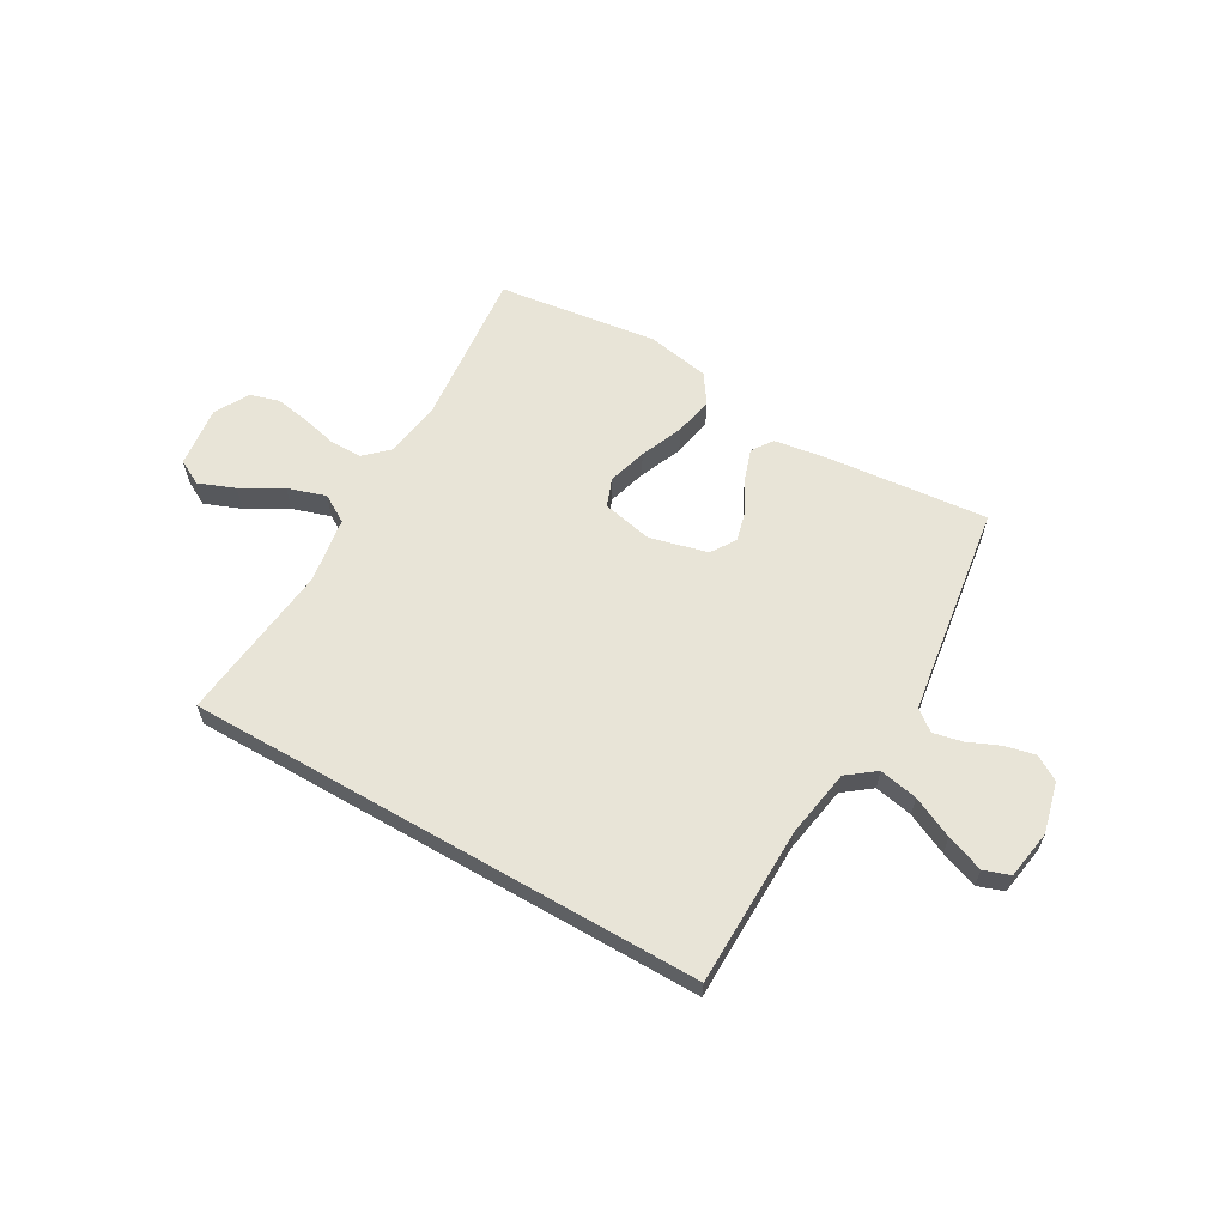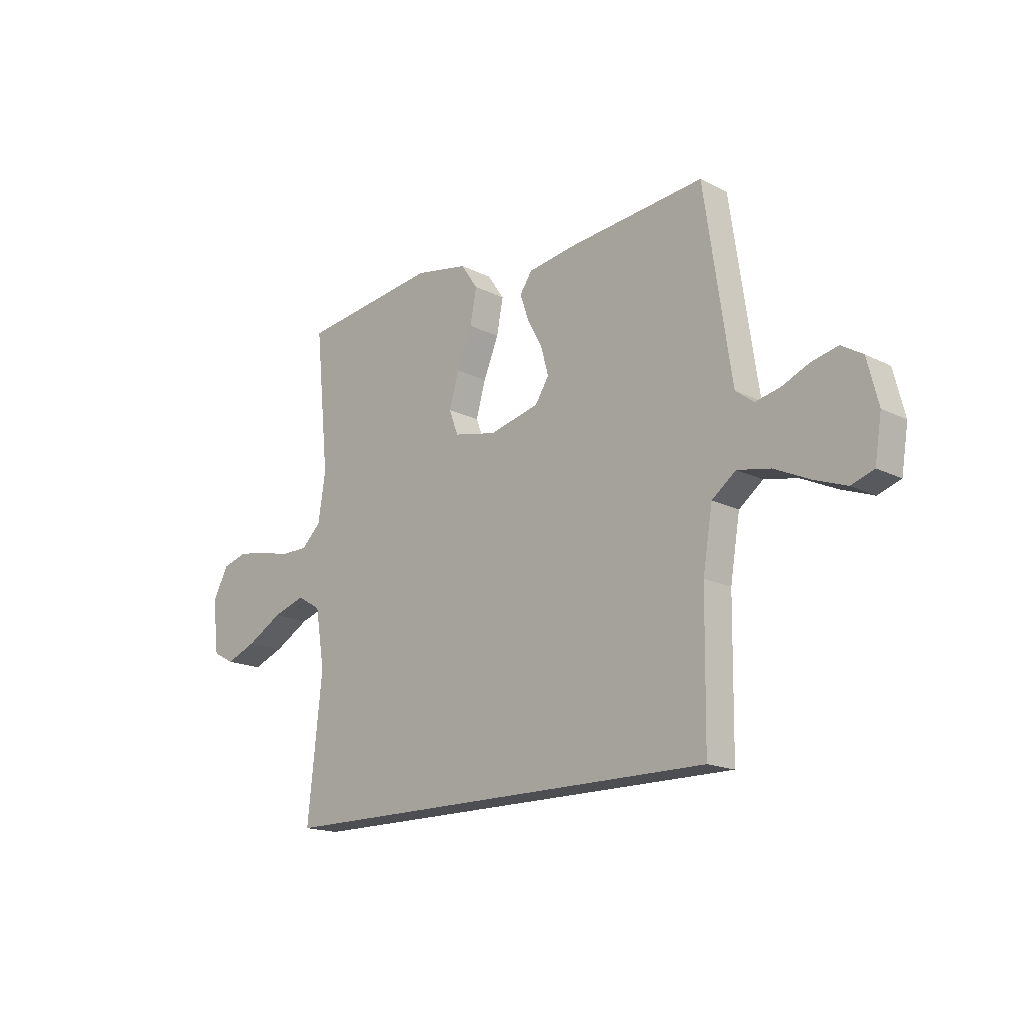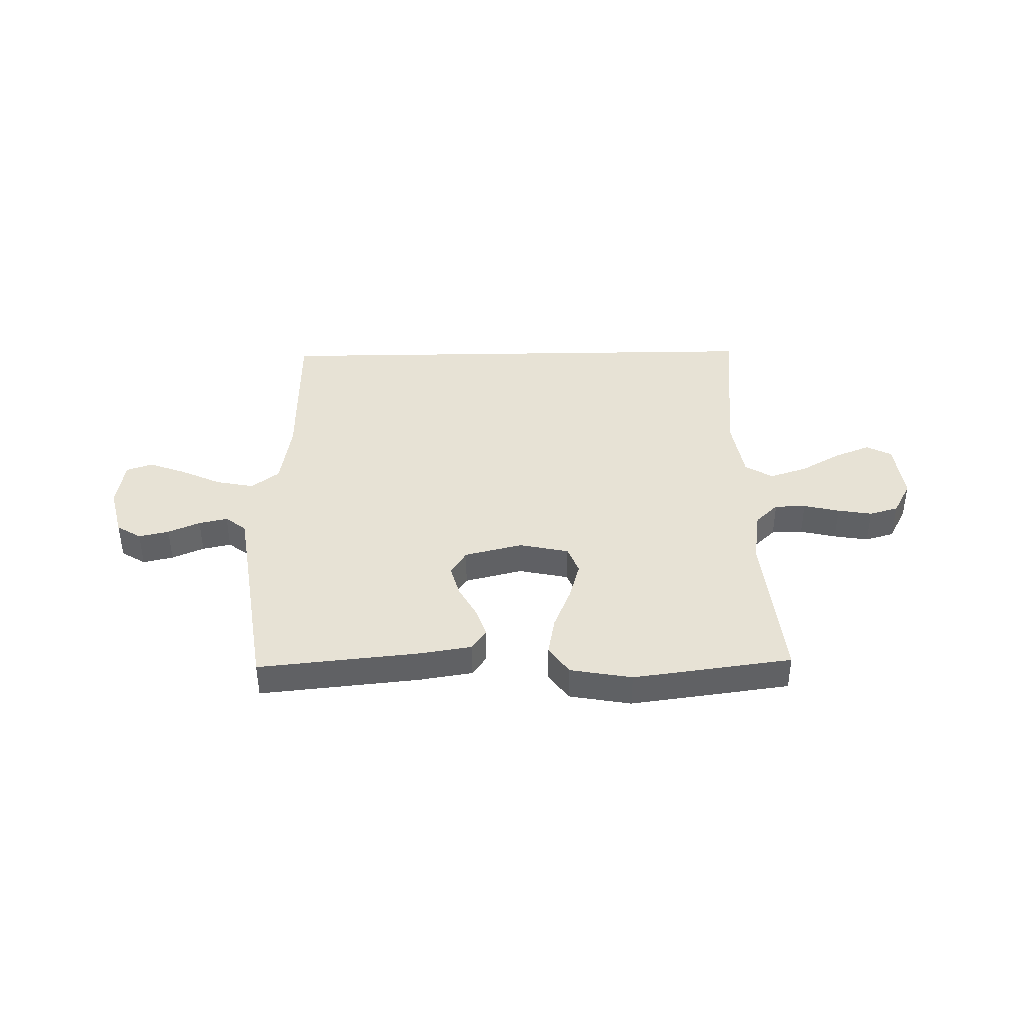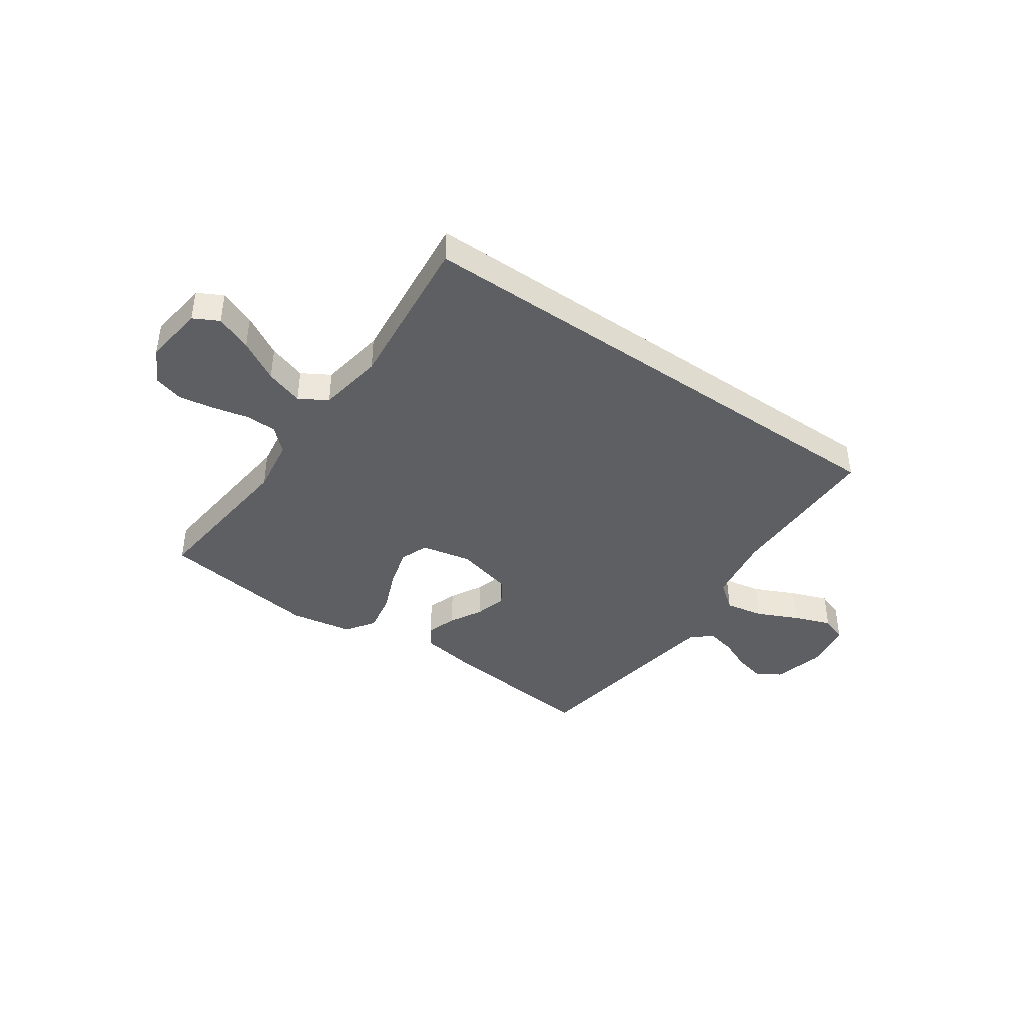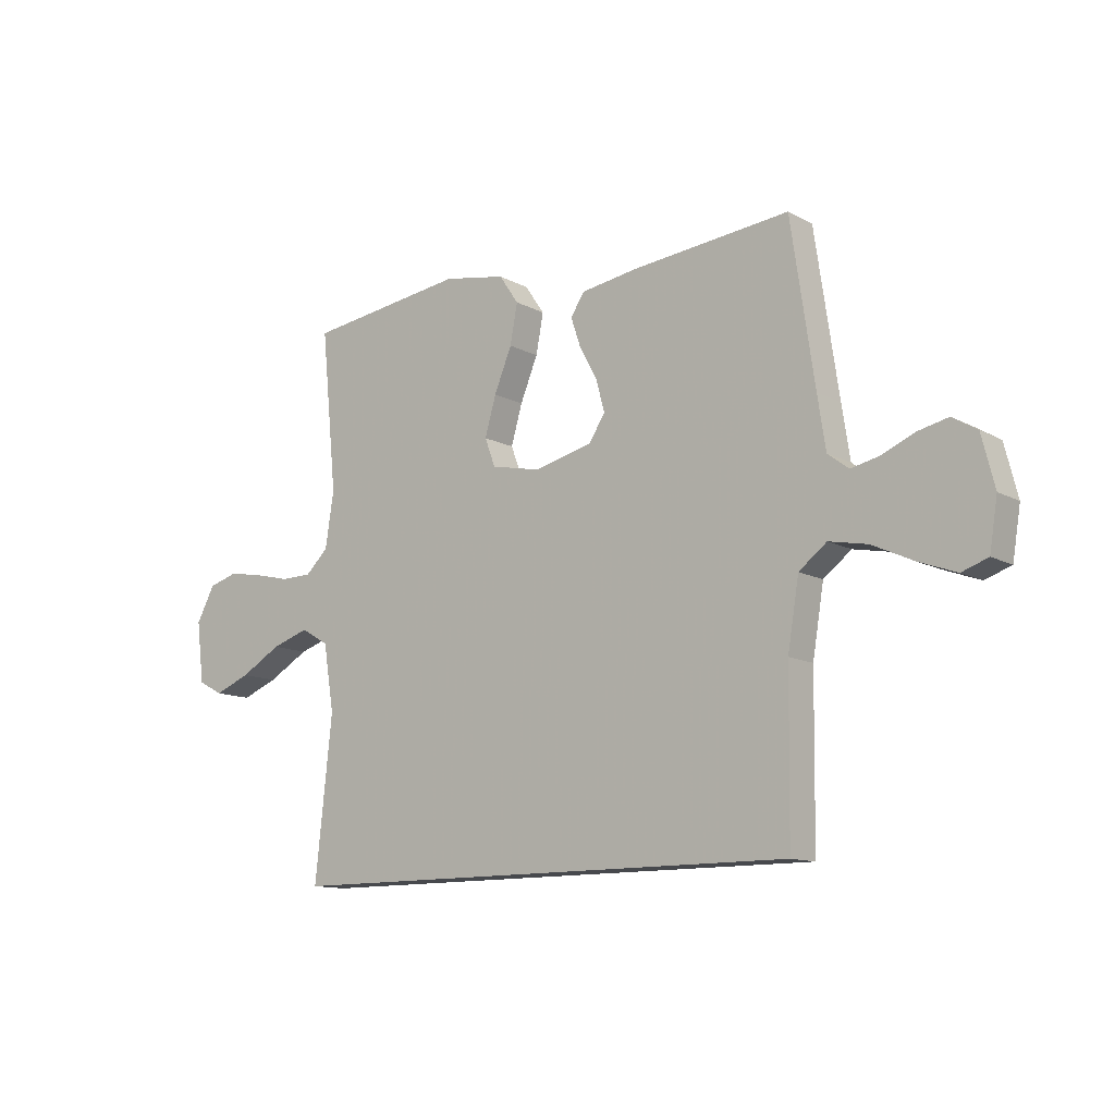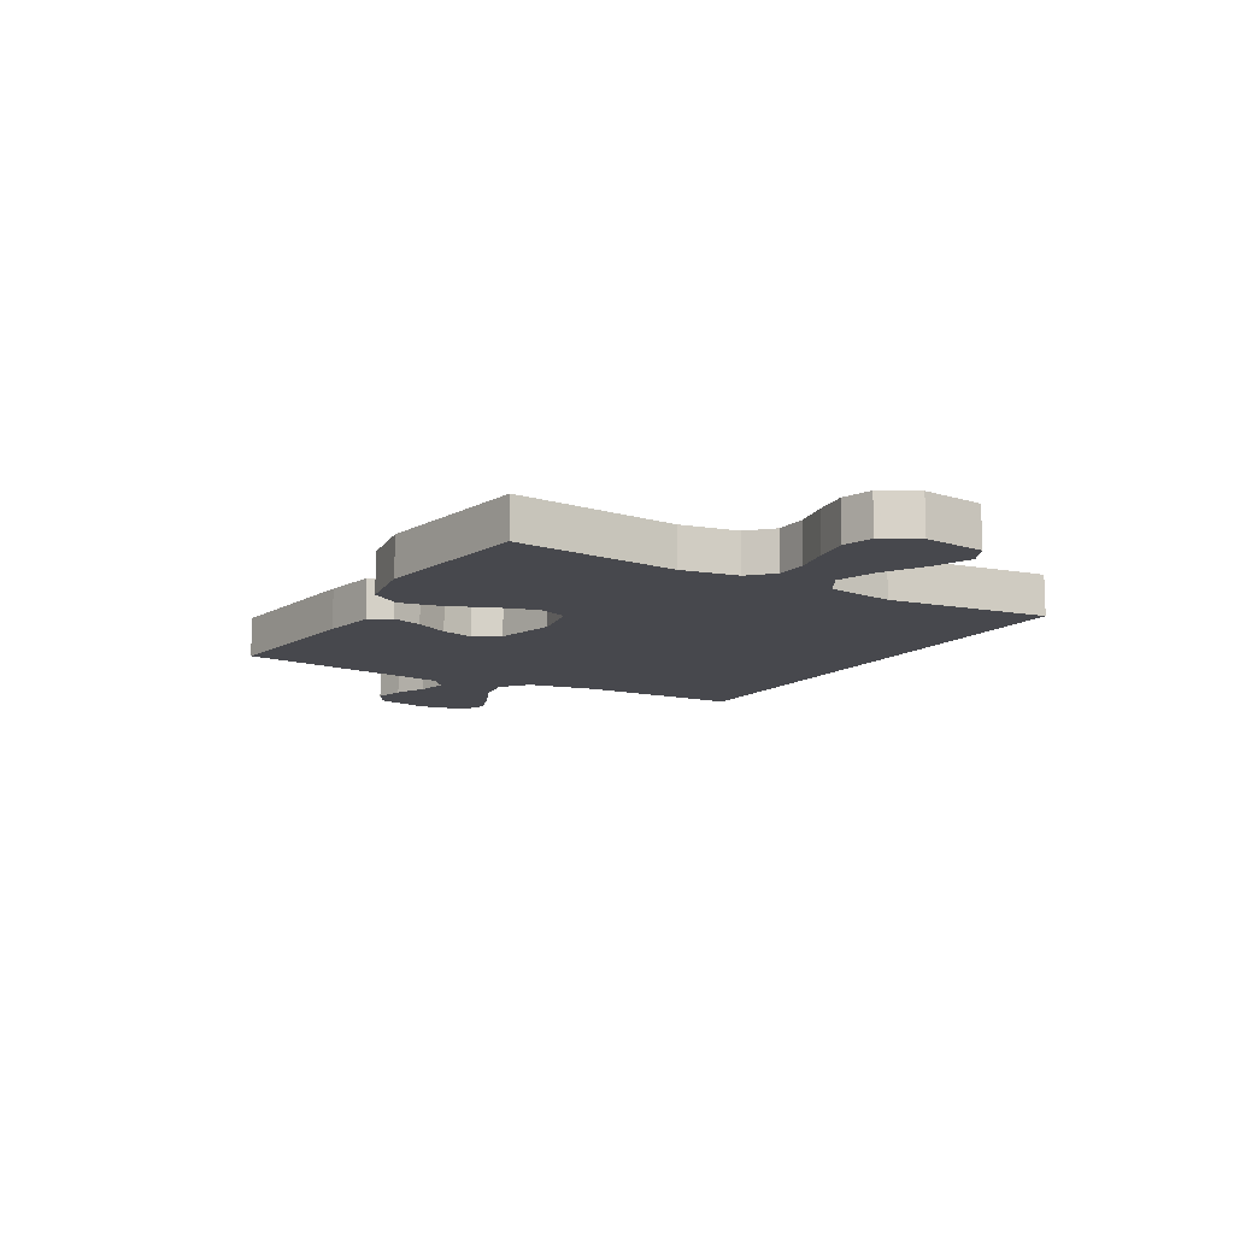
<metadata>
{"format":"obj","ext":"obj","renderer":"f3d","projection":"perspective","resolution":1024,"background":"white","views":[{"elev":61.3,"azim":-150.0,"up":"+Y"},{"elev":-16.9,"azim":-135.2,"up":"+Z"},{"elev":40.2,"azim":-1.1,"up":"+Y"},{"elev":-41.5,"azim":145.0,"up":"+Y"},{"elev":-12.0,"azim":-141.5,"up":"+Z"},{"elev":-11.9,"azim":59.5,"up":"+Y"}]}
</metadata>
<code>
v -0.5 0.07 0.5
v -0.2 0.07 0.47
v -0.098 0.07 0.454
v -0.071 0.07 0.415
v -0.09 0.07 0.359
v -0.123 0.07 0.298
v -0.139 0.07 0.239
v -0.109 0.07 0.192
v 0 0.07 0.165
v 0.094 0.07 0.185
v 0.114 0.07 0.238
v 0.093 0.07 0.311
v 0.06 0.07 0.391
v 0.046 0.07 0.465
v 0.083 0.07 0.519
v 0.2 0.07 0.54
v 0.5 0.07 0.5
v 0.47 0.07 0.2
v 0.486 0.07 0.096
v 0.529 0.07 0.055
v 0.588 0.07 0.054
v 0.656 0.07 0.07
v 0.721 0.07 0.081
v 0.776 0.07 0.065
v 0.811 0.07 0
v 0.797 0.07 -0.114
v 0.75 0.07 -0.139
v 0.682 0.07 -0.112
v 0.605 0.07 -0.068
v 0.534 0.07 -0.045
v 0.482 0.07 -0.076
v 0.462 0.07 -0.2
v 0.494 0.07 -0.5
v -0.479 0.07 -0.5
v -0.483 0.07 -0.2
v -0.504 0.07 -0.073
v -0.556 0.07 -0.033
v -0.628 0.07 -0.047
v -0.705 0.07 -0.083
v -0.775 0.07 -0.109
v -0.824 0.07 -0.092
v -0.839 0.07 0
v -0.815 0.07 0.095
v -0.769 0.07 0.123
v -0.712 0.07 0.11
v -0.652 0.07 0.084
v -0.598 0.07 0.072
v -0.559 0.07 0.102
v -0.544 0.07 0.2
v -0.5 0 0.5
v -0.2 0 0.47
v -0.098 0 0.454
v -0.071 0 0.415
v -0.09 0 0.359
v -0.123 0 0.298
v -0.139 0 0.239
v -0.109 0 0.192
v 0 0 0.165
v 0.094 0 0.185
v 0.114 0 0.238
v 0.093 0 0.311
v 0.06 0 0.391
v 0.046 0 0.465
v 0.083 0 0.519
v 0.2 0 0.54
v 0.5 0 0.5
v 0.47 0 0.2
v 0.486 0 0.096
v 0.529 0 0.055
v 0.588 0 0.054
v 0.656 0 0.07
v 0.721 0 0.081
v 0.776 0 0.065
v 0.811 0 0
v 0.797 0 -0.114
v 0.75 0 -0.139
v 0.682 0 -0.112
v 0.605 0 -0.068
v 0.534 0 -0.045
v 0.482 0 -0.076
v 0.462 0 -0.2
v 0.494 0 -0.5
v -0.479 0 -0.5
v -0.483 0 -0.2
v -0.504 0 -0.073
v -0.556 0 -0.033
v -0.628 0 -0.047
v -0.705 0 -0.083
v -0.775 0 -0.109
v -0.824 0 -0.092
v -0.839 0 0
v -0.815 0 0.095
v -0.769 0 0.123
v -0.712 0 0.11
v -0.652 0 0.084
v -0.598 0 0.072
v -0.559 0 0.102
v -0.544 0 0.2
f 44 45 46
f 43 44 46
f 42 43 46
f 41 42 46
f 40 41 46
f 39 40 46
f 38 39 46
f 37 38 46 47
f 36 37 47 48
f 32 33 34 35
f 31 32 35 36
f 36 48 49
f 31 36 49
f 30 31 49
f 27 28 29
f 26 27 29
f 25 26 29
f 24 25 29
f 23 24 29
f 22 23 29
f 21 22 29
f 20 21 29 30
f 16 17 18
f 15 16 18
f 14 15 18
f 13 14 18
f 12 13 18
f 11 12 18 19
f 19 20 30
f 11 19 30
f 10 11 30
f 4 5 6
f 3 4 6
f 2 3 6
f 1 2 6
f 49 1 6
f 49 6 7
f 9 10 30
f 8 9 30 49
f 7 8 49
f 95 94 93
f 95 93 92
f 95 92 91
f 95 91 90
f 95 90 89
f 95 89 88
f 95 88 87
f 96 95 87 86
f 97 96 86 85
f 84 83 82 81
f 85 84 81 80
f 98 97 85
f 98 85 80
f 98 80 79
f 78 77 76
f 78 76 75
f 78 75 74
f 78 74 73
f 78 73 72
f 78 72 71
f 78 71 70
f 79 78 70 69
f 67 66 65
f 67 65 64
f 67 64 63
f 67 63 62
f 67 62 61
f 68 67 61 60
f 79 69 68
f 79 68 60
f 79 60 59
f 55 54 53
f 55 53 52
f 55 52 51
f 55 51 50
f 55 50 98
f 56 55 98
f 79 59 58
f 98 79 58 57
f 98 57 56
f 1 50 51 2
f 2 51 52 3
f 3 52 53 4
f 4 53 54 5
f 5 54 55 6
f 6 55 56 7
f 7 56 57 8
f 8 57 58 9
f 9 58 59 10
f 10 59 60 11
f 11 60 61 12
f 12 61 62 13
f 13 62 63 14
f 14 63 64 15
f 15 64 65 16
f 16 65 66 17
f 17 66 67 18
f 18 67 68 19
f 19 68 69 20
f 20 69 70 21
f 21 70 71 22
f 22 71 72 23
f 23 72 73 24
f 24 73 74 25
f 25 74 75 26
f 26 75 76 27
f 27 76 77 28
f 28 77 78 29
f 29 78 79 30
f 30 79 80 31
f 31 80 81 32
f 32 81 82 33
f 33 82 83 34
f 34 83 84 35
f 35 84 85 36
f 36 85 86 37
f 37 86 87 38
f 38 87 88 39
f 39 88 89 40
f 40 89 90 41
f 41 90 91 42
f 42 91 92 43
f 43 92 93 44
f 44 93 94 45
f 45 94 95 46
f 46 95 96 47
f 47 96 97 48
f 48 97 98 49
f 49 98 50 1

</code>
